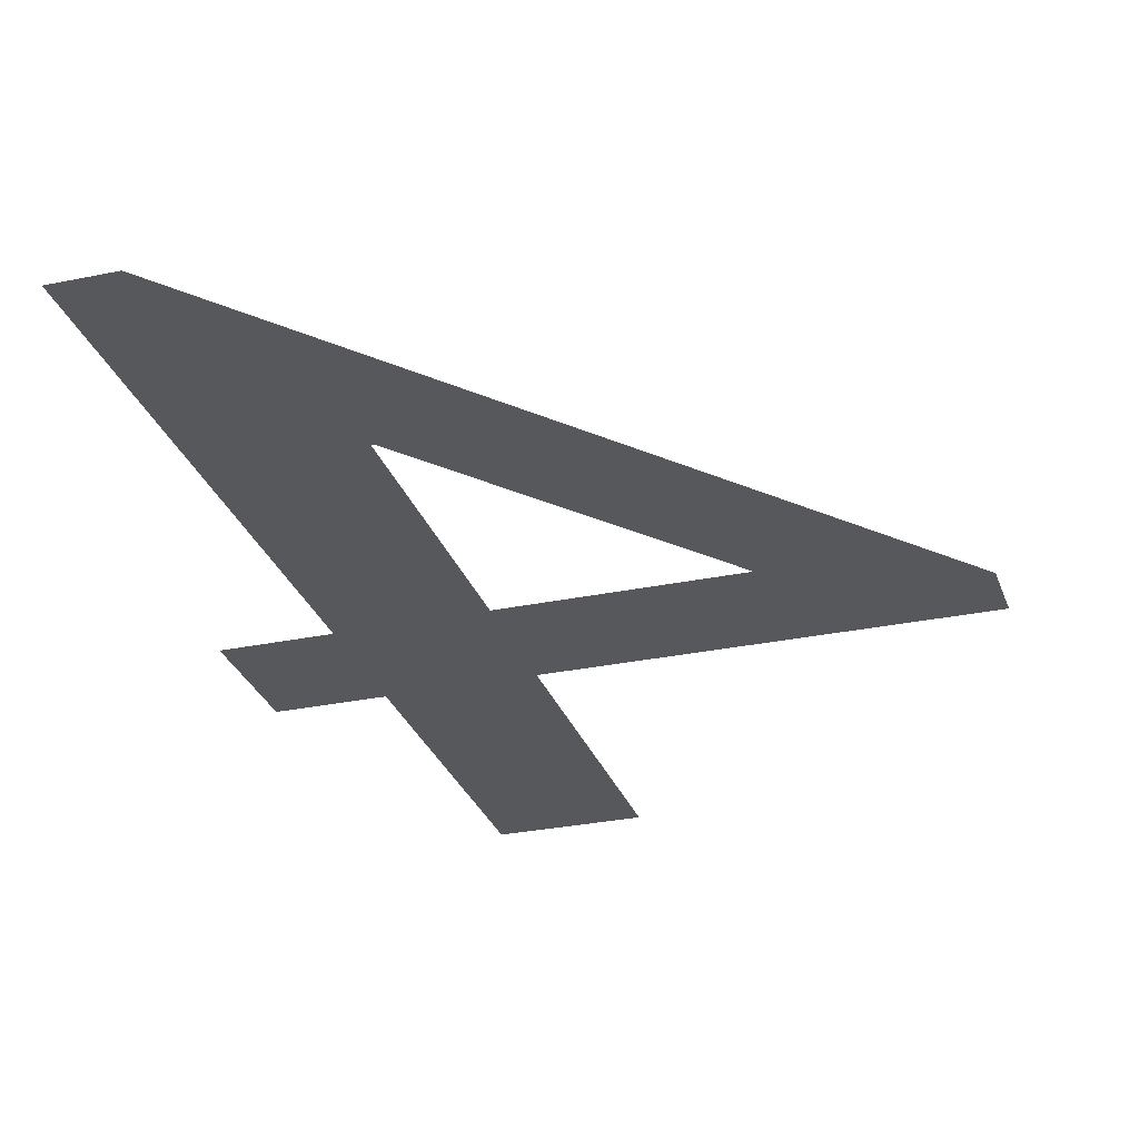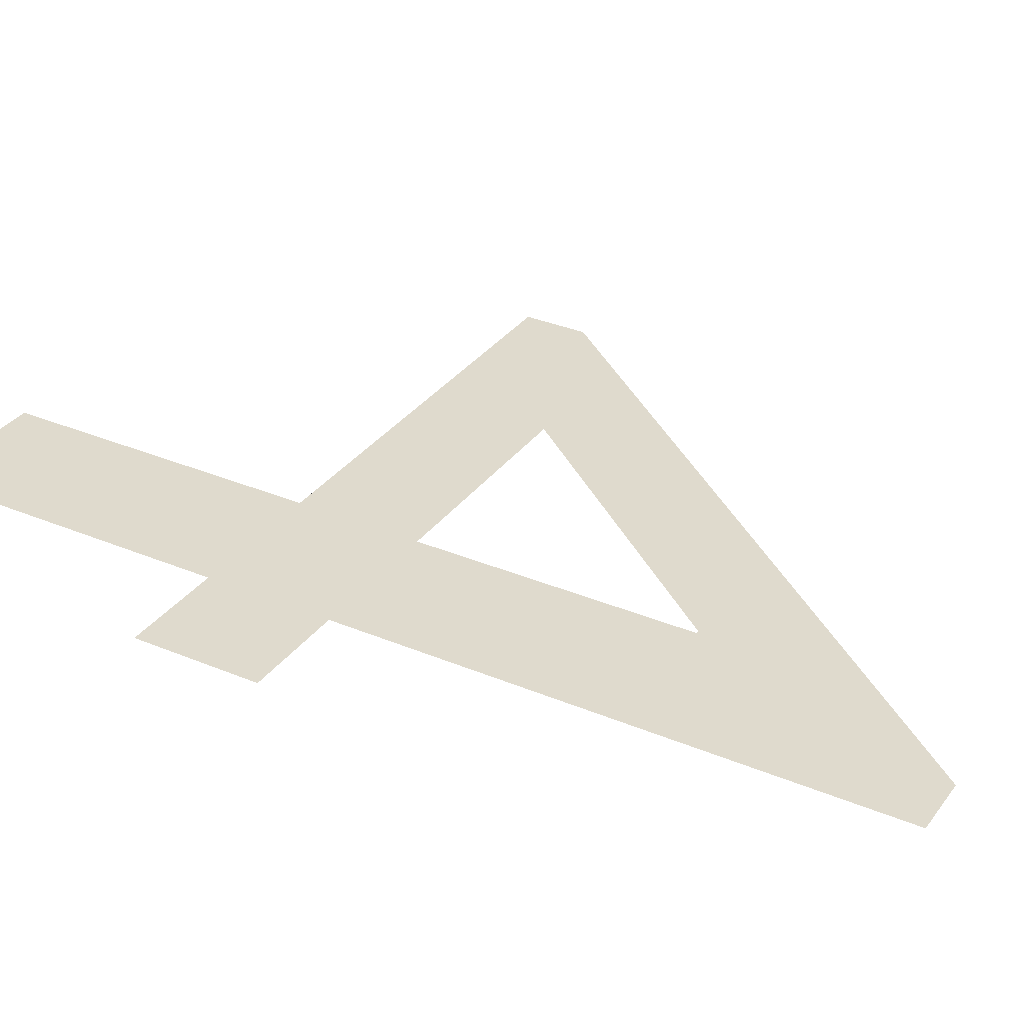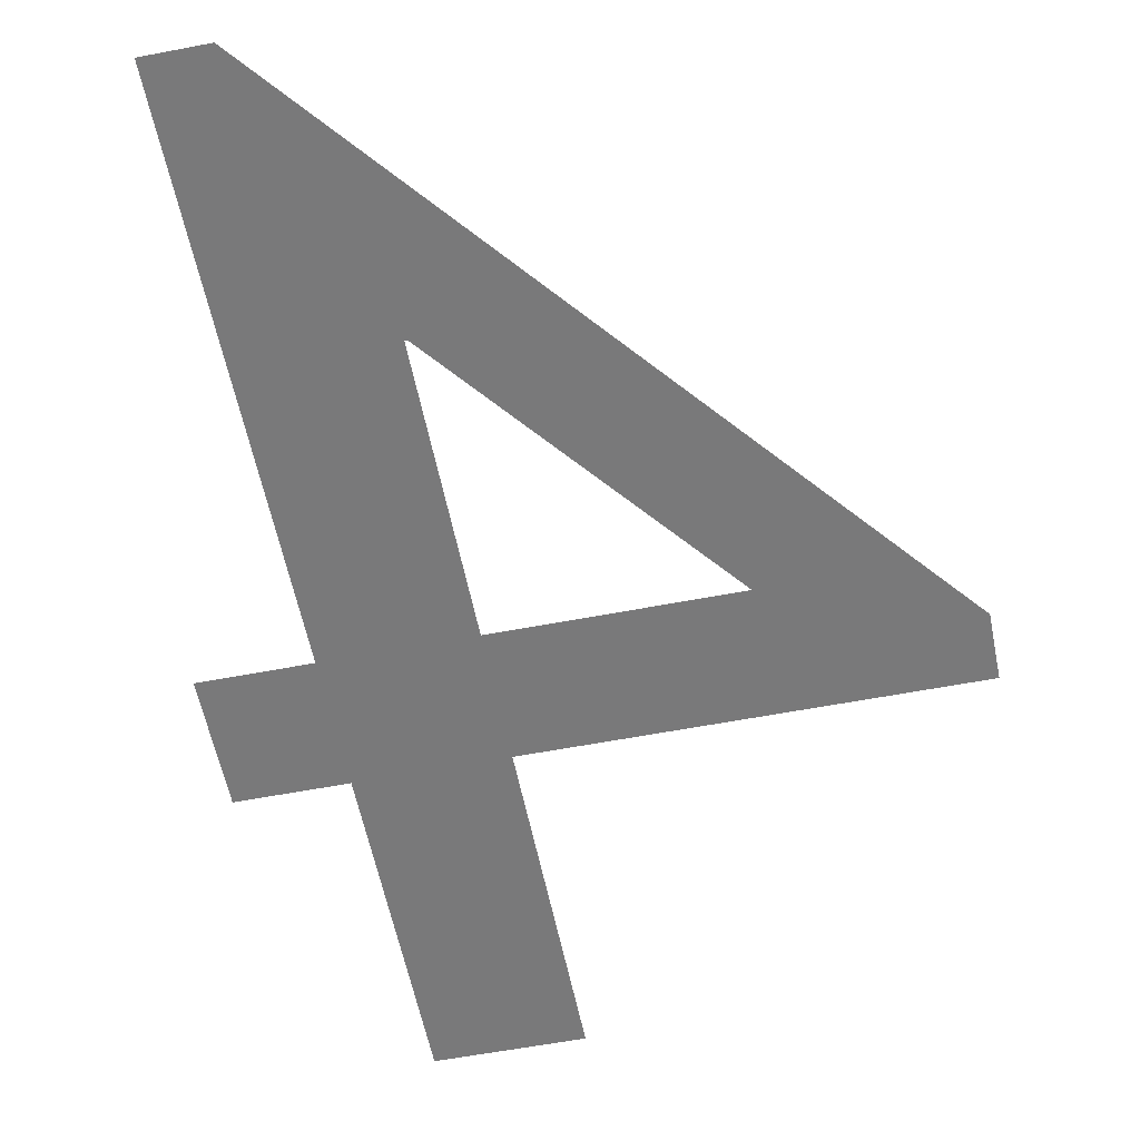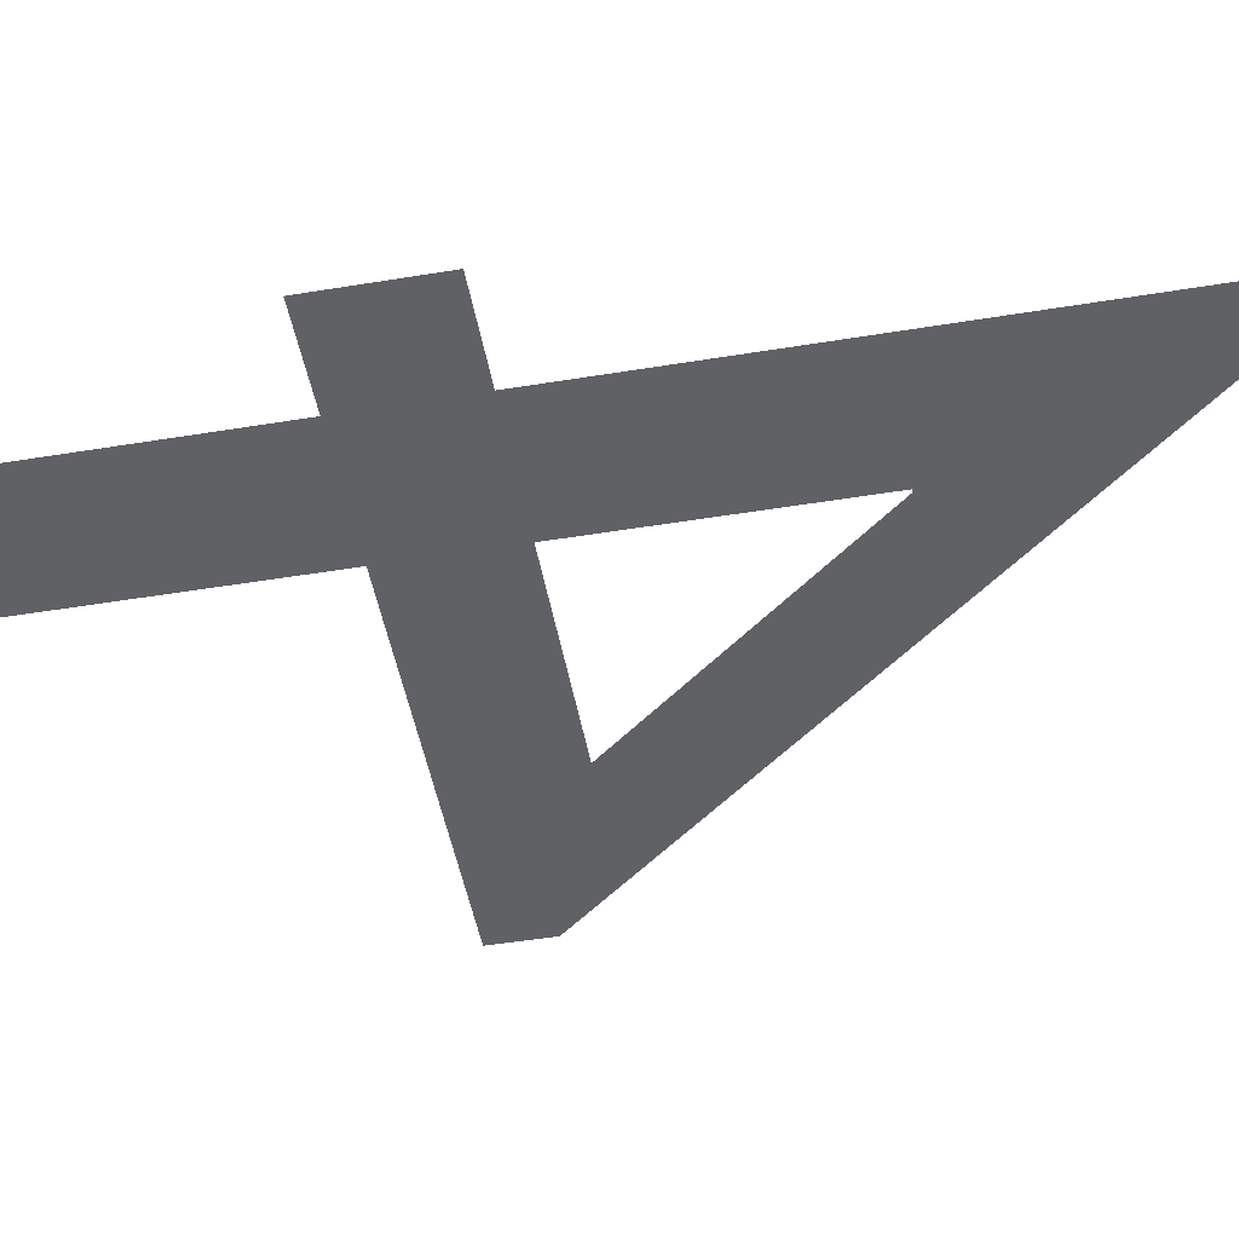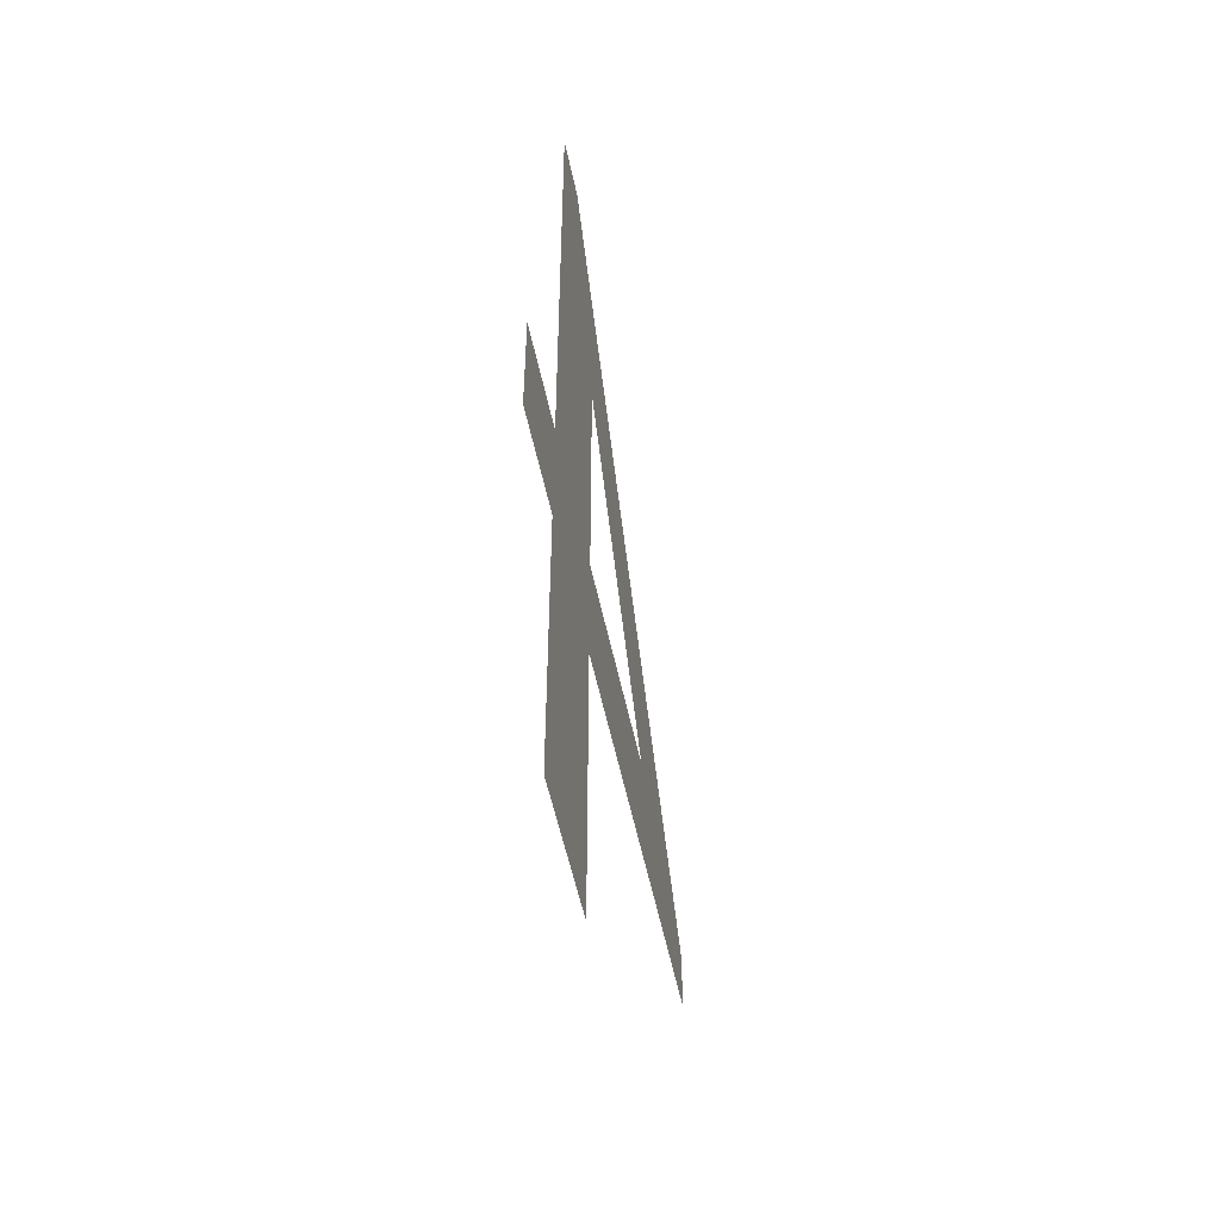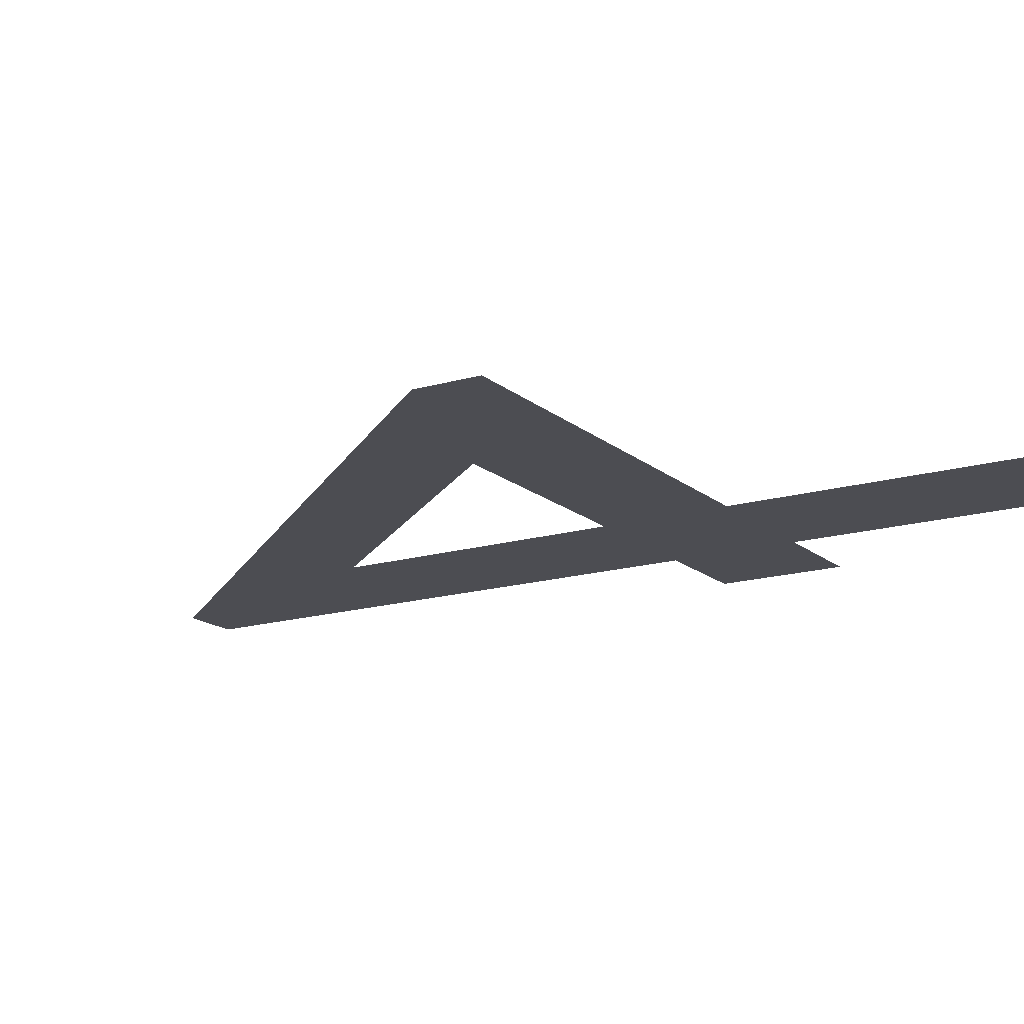
<metadata>
{"format":"obj","ext":"obj","renderer":"f3d","projection":"perspective","resolution":1024,"background":"white","views":[{"elev":-28.8,"azim":-162.6,"up":"+Z"},{"elev":32.6,"azim":120.4,"up":"+Z"},{"elev":-57.8,"azim":-168.7,"up":"+Z"},{"elev":-49.1,"azim":100.3,"up":"+Z"},{"elev":-53.9,"azim":101.7,"up":"+Y"},{"elev":-16.3,"azim":-58.6,"up":"+Z"}]}
</metadata>
<code>
o Texto
v 0.398 0.691 0
v 0.356 0.691 0
v 0.011 0.269 0
v 0.011 0.224 0
v 0.3 0.224 0
v 0.3 0 0
v 0.398 0 0
v 0.398 0.224 0
v 0.471 0.224 0
v 0.471 0.312 0
v 0.398 0.312 0
v 0.298 0.506 0
v 0.3 0.506 0
v 0.3 0.312 0
v 0.142 0.312 0
f 3 1 2
f 3 12 1
f 12 13 1
f 13 11 1
f 3 15 12
f 14 11 13
f 3 14 15
f 3 11 14
f 3 10 11
f 3 9 10
f 4 9 3
f 5 9 4
f 6 8 5
f 8 9 5
f 6 7 8

</code>
